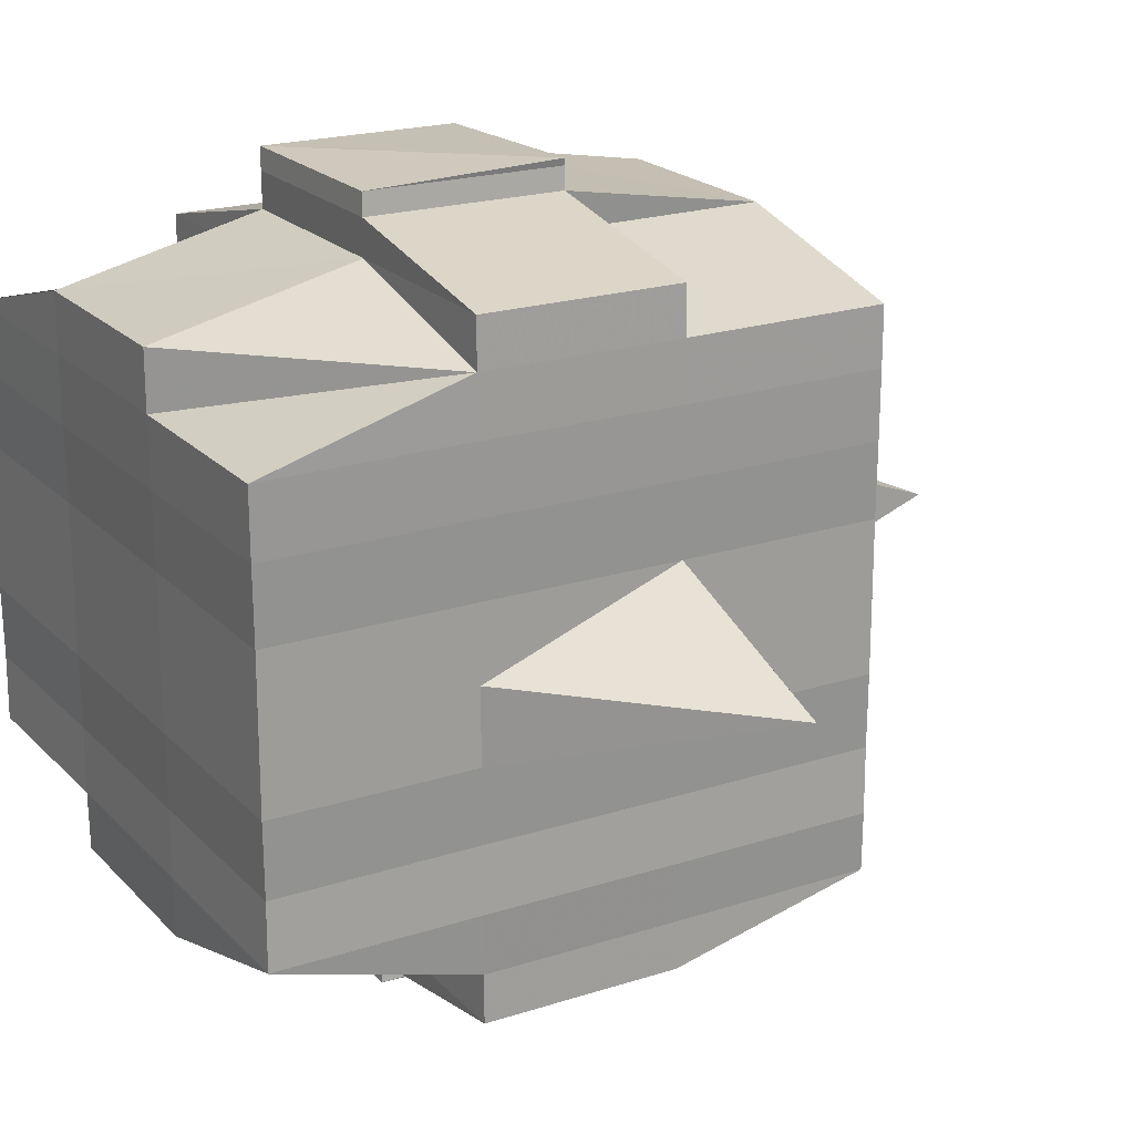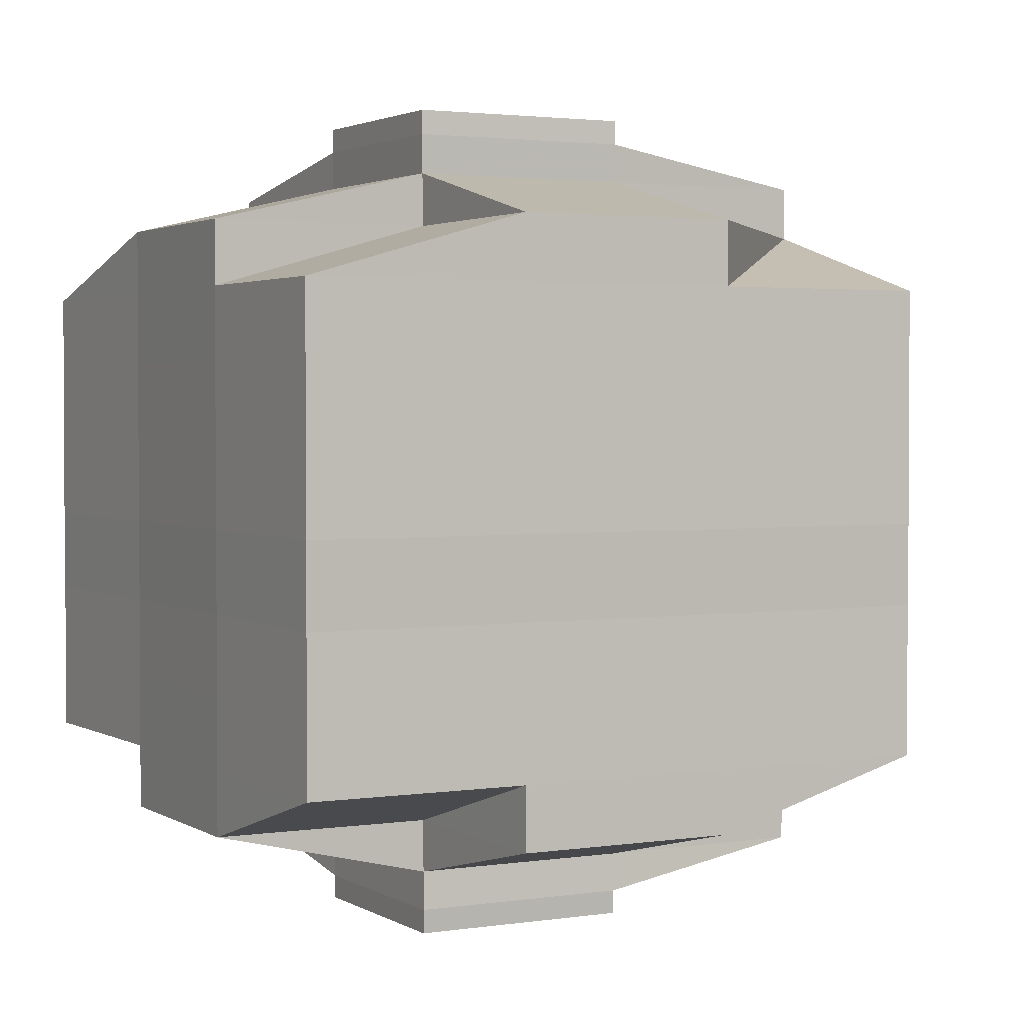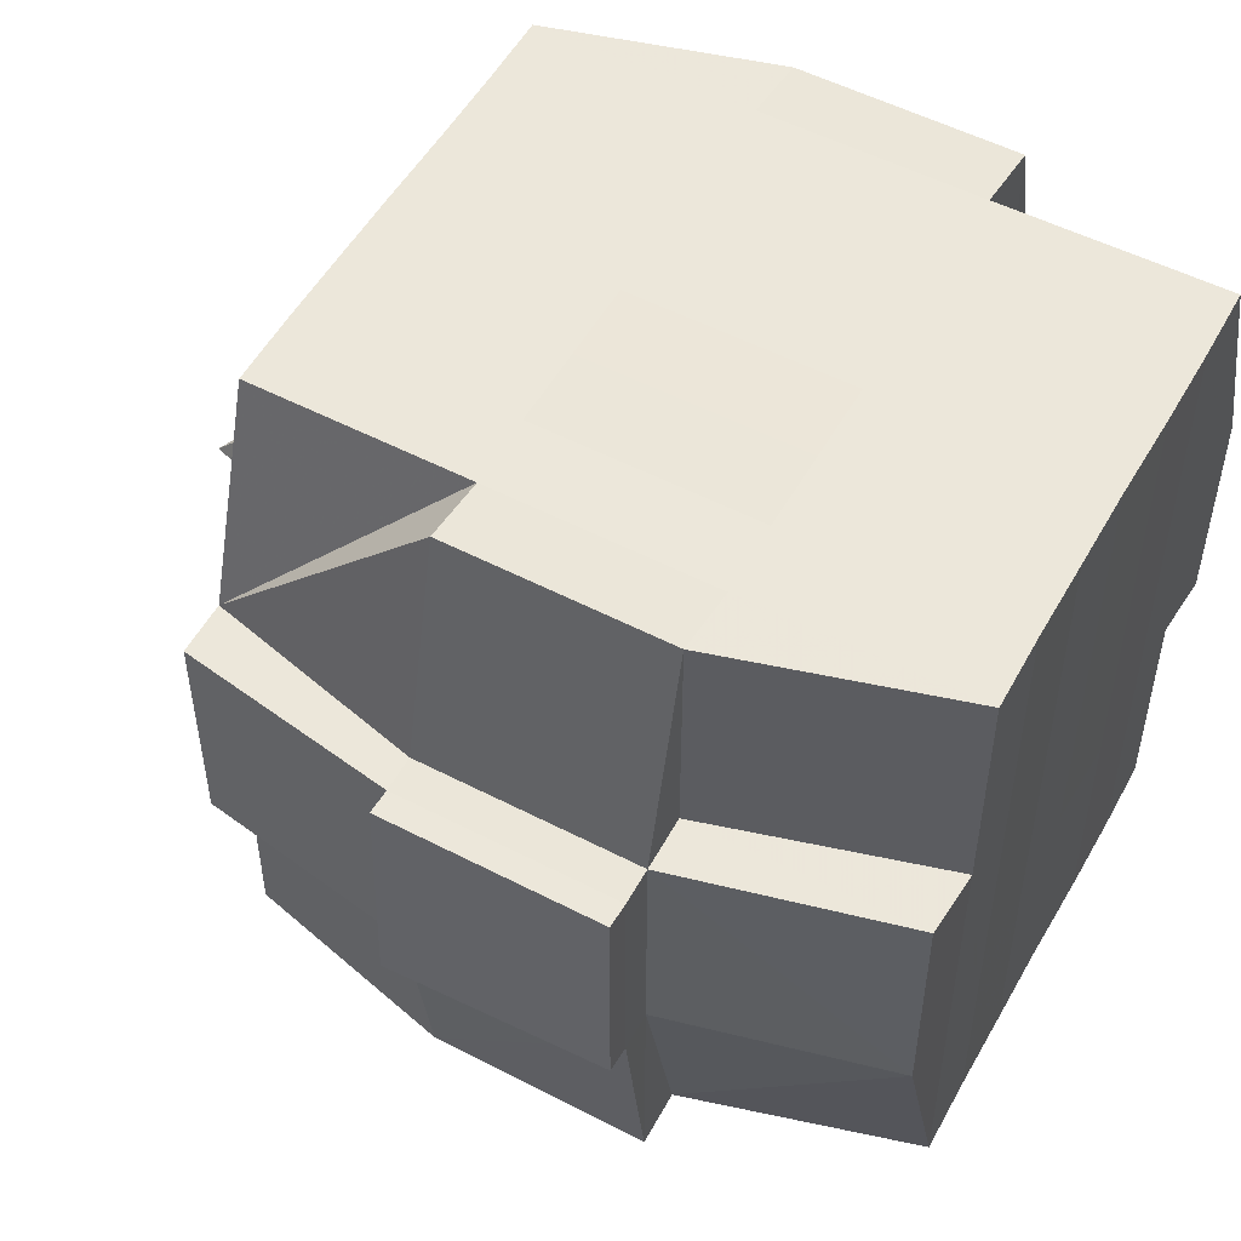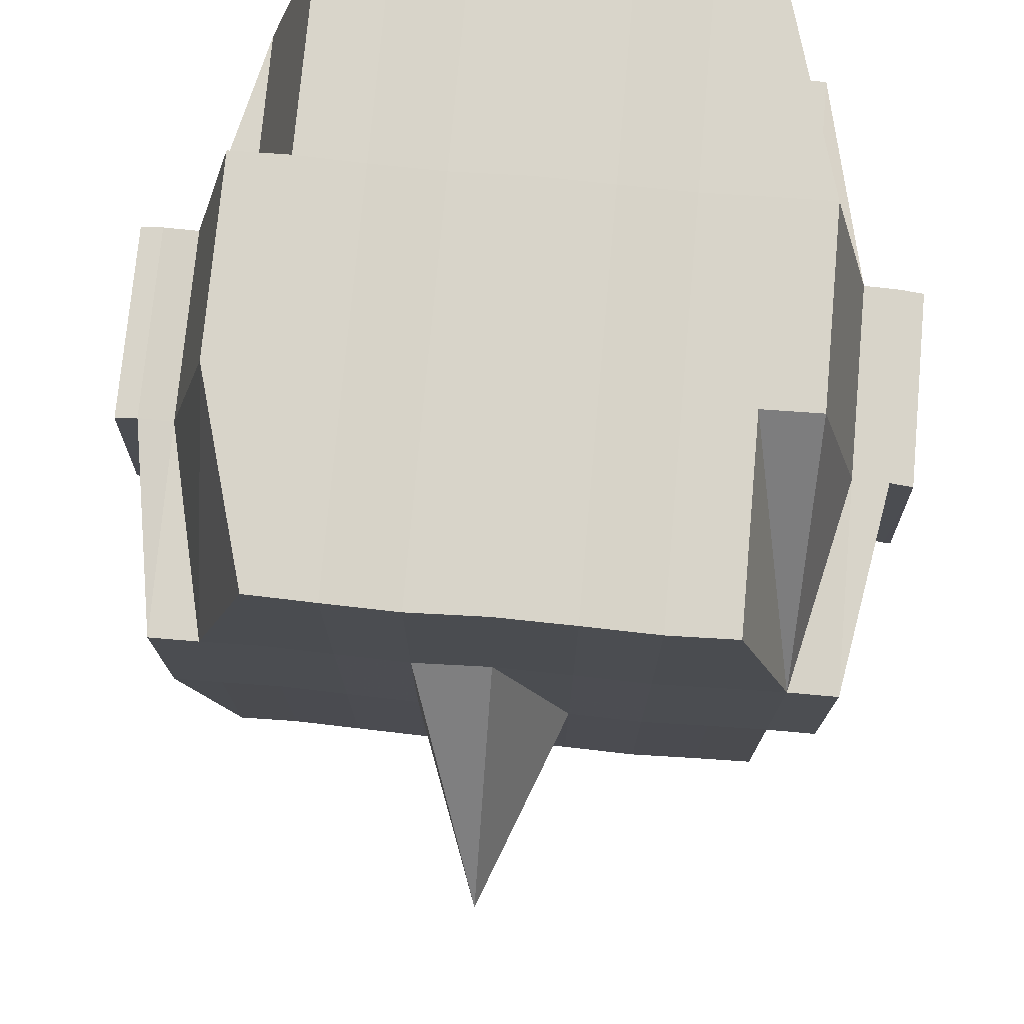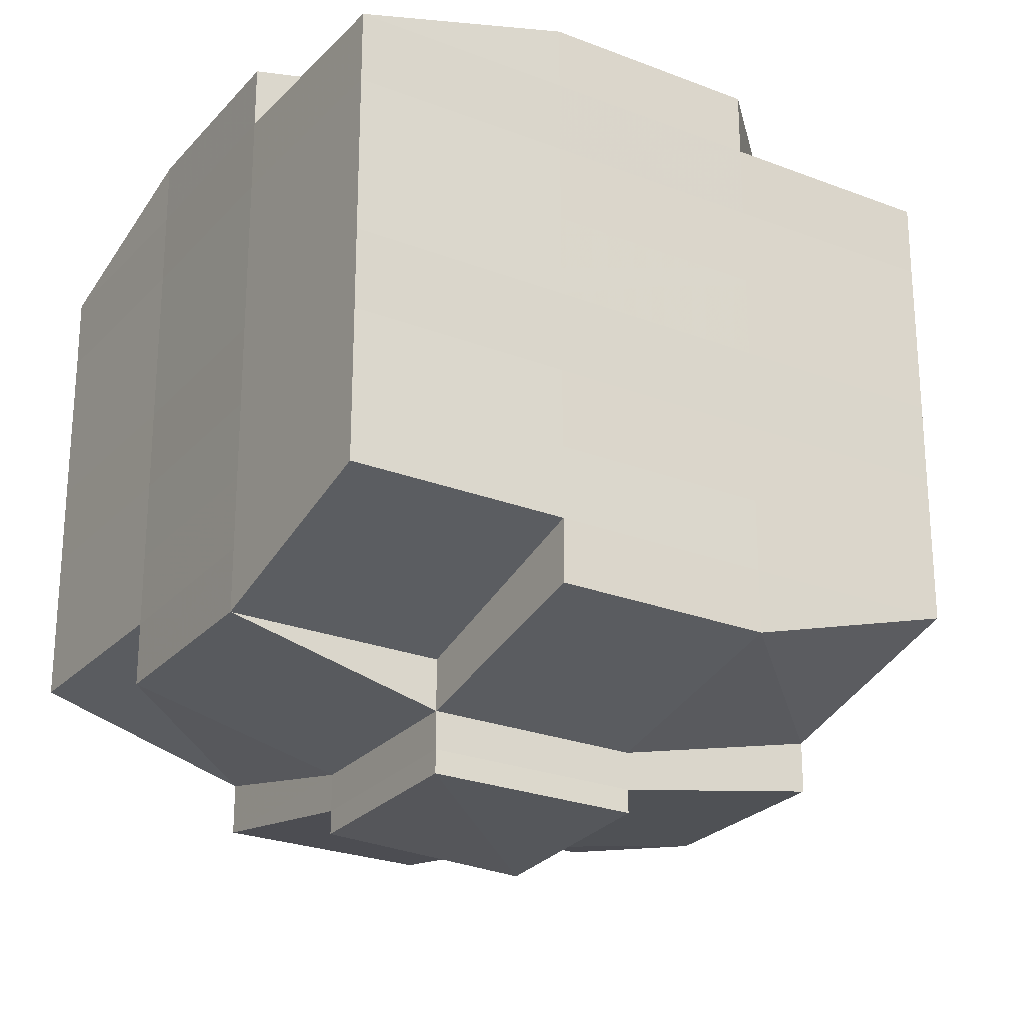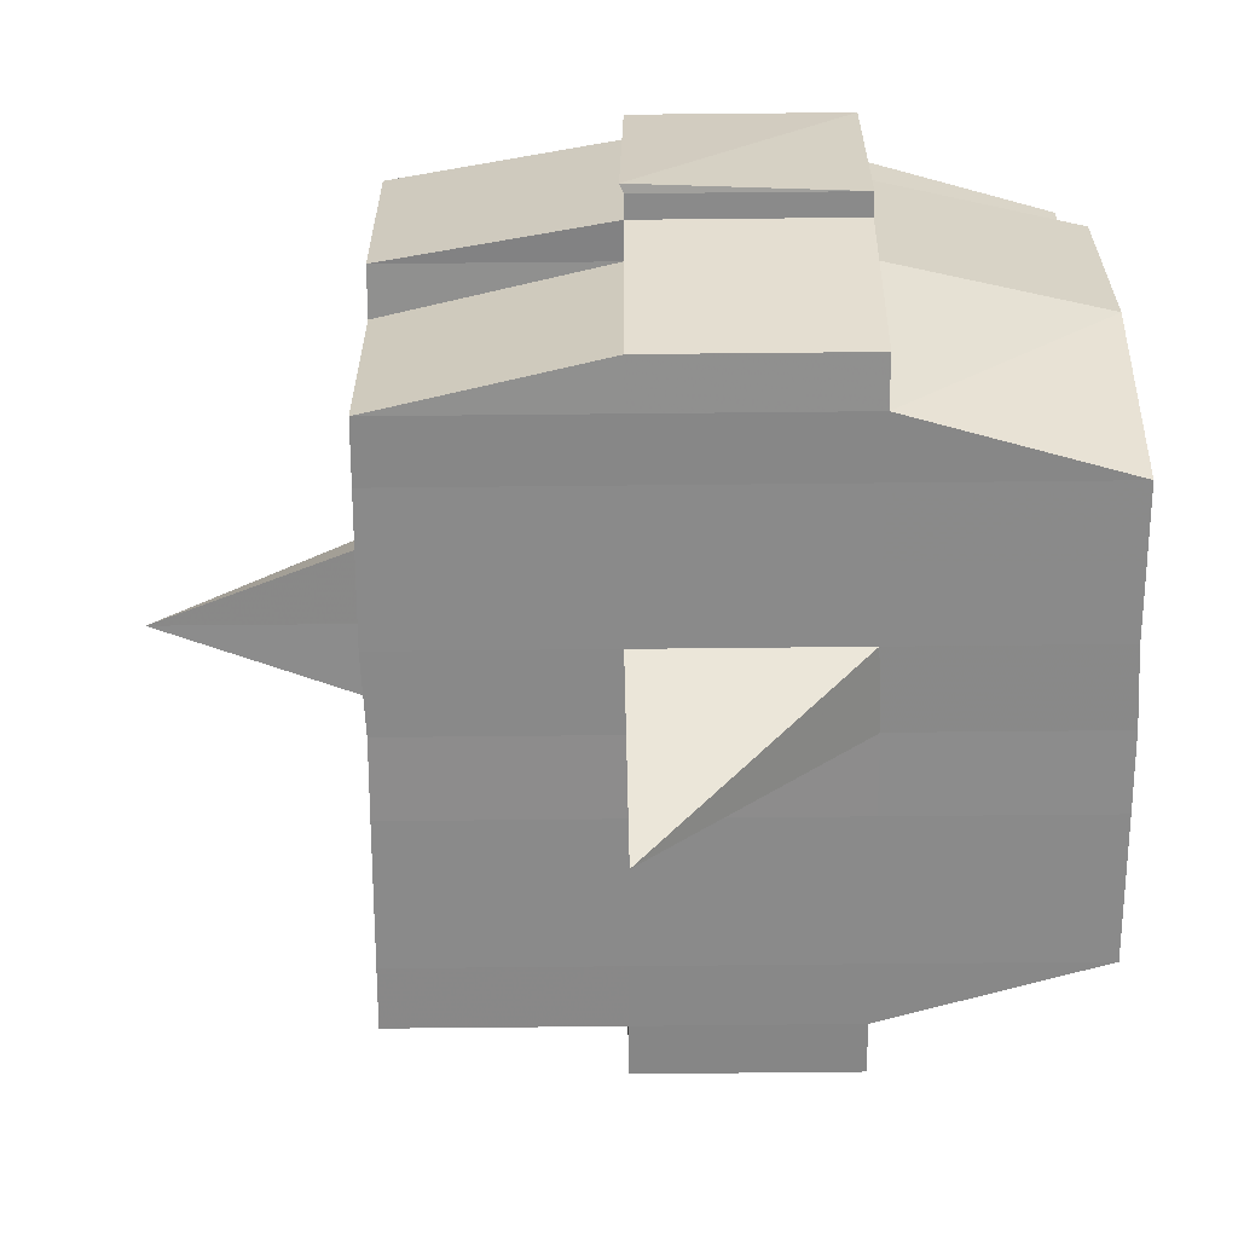
<metadata>
{"format":"obj","ext":"obj","renderer":"f3d","projection":"perspective","resolution":1024,"background":"white","views":[{"elev":21.0,"azim":-30.4,"up":"+Z"},{"elev":2.4,"azim":-118.2,"up":"+Z"},{"elev":52.3,"azim":-151.0,"up":"+Y"},{"elev":75.1,"azim":95.2,"up":"+Y"},{"elev":-25.0,"azim":-122.2,"up":"+Z"},{"elev":-63.4,"azim":-179.4,"up":"+Y"}]}
</metadata>
<code>
o 187
v 2213 1881 9.116
v 2213 1881 9.116
v 2213 1881 9.116
v 2213 1881 9.117
v 2213 1881 9.117
v 2213 1881 9.116
v 2213 1881 9.116
v 2213 1881 9.117
v 2213 1881 9.117
v 2213 1881 9.116
v 2213 1881 9.116
v 2213 1881 9.116
v 2213 1881 9.117
v 2213 1881 9.119
v 2213 1881 9.117
v 2213 1881 9.119
v 2213 1881 9.119
v 2213 1881 9.122
v 2213 1881 9.119
v 2213 1881 9.119
v 2213 1881 9.122
v 2213 1881 9.122
v 2213 1881 9.119
v 2213 1881 9.122
v 2213 1881 9.119
v 2213 1881 9.122
v 2213 1881 9.124
v 2213 1881 9.128
v 2213 1881 9.124
v 2213 1881 9.124
v 2213 1881 9.122
v 2213 1881 9.124
v 2213 1881 9.124
v 2213 1881 9.128
v 2213 1881 9.131
v 2213 1881 9.128
v 2213 1881 9.135
v 2213 1881 9.131
v 2213 1881 9.139
v 2213 1881 9.135
v 2213 1881 9.131
v 2213 1881 9.131
v 2213 1881 9.135
v 2213 1881 9.139
v 2213 1881 9.135
v 2213 1881 9.135
v 2213 1881 9.131
v 2213 1881 9.139
v 2213 1881 9.139
v 2213 1881 9.128
v 2213 1881 9.131
v 2213 1881 9.128
v 2213 1881 9.124
v 2213 1881 9.131
v 2213 1881 9.128
v 2213 1881 9.131
v 2213 1881 9.135
v 2213 1881 9.139
v 2213 1881 9.135
v 2213 1881 9.135
v 2213 1881 9.135
v 2213 1881 9.131
v 2213 1881 9.139
v 2213 1881 9.139
v 2213 1881 9.135
v 2213 1881 9.139
v 2213 1881 9.142
v 2213 1881 9.142
v 2213 1881 9.146
v 2213 1881 9.142
v 2213 1881 9.148
v 2213 1881 9.146
v 2213 1881 9.142
v 2213 1881 9.139
v 2213 1881 9.146
v 2213 1881 9.142
v 2213 1881 9.146
v 2213 1881 9.146
v 2213 1881 9.142
v 2213 1881 9.148
v 2213 1881 9.148
v 2213 1881 9.148
v 2213 1881 9.148
v 2213 1881 9.151
v 2213 1881 9.148
v 2213 1881 9.151
v 2213 1881 9.151
v 2213 1881 9.153
v 2213 1881 9.153
v 2213 1881 9.154
v 2213 1881 9.154
v 2213 1881 9.154
v 2213 1881 9.154
v 2213 1881 9.154
v 2213 1881 9.154
v 2213 1881 9.154
v 2213 1881 9.153
v 2213 1881 9.153
v 2213 1881 9.153
v 2213 1881 9.153
v 2213 1881 9.153
v 2213 1881 9.151
v 2213 1881 9.151
v 2213 1881 9.148
v 2213 1881 9.153
v 2213 1881 9.151
v 2213 1881 9.154
v 2213 1881 9.154
v 2213 1881 9.153
v 2213 1881 9.153
v 2213 1881 9.151
v 2213 1881 9.151
v 2213 1881 9.151
v 2213 1881 9.148
v 2213 1881 9.151
v 2213 1881 9.148
v 2213 1881 9.148
v 2213 1881 9.148
v 2213 1881 9.146
v 2213 1881 9.146
v 2213 1881 9.146
v 2213 1881 9.142
v 2213 1881 9.146
v 2213 1881 9.148
v 2213 1881 9.142
v 2213 1881 9.139
v 2213 1881 9.142
v 2213 1881 9.142
v 2213 1881 9.146
v 2213 1881 9.142
v 2213 1881 9.139
v 2213 1881 9.135
v 2213 1881 9.139
v 2213 1881 9.139
v 2213 1881 9.139
v 2213 1881 9.135
v 2213 1881 9.131
v 2213 1881 9.135
v 2213 1881 9.135
v 2213 1881 9.135
v 2213 1881 9.131
v 2213 1881 9.128
v 2213 1881 9.131
v 2213 1881 9.131
v 2213 1881 9.131
v 2213 1881 9.128
v 2213 1881 9.124
v 2213 1881 9.128
v 2213 1881 9.122
v 2213 1881 9.122
v 2213 1881 9.122
v 2213 1881 9.119
v 2213 1881 9.122
v 2213 1881 9.122
v 2213 1881 9.122
v 2213 1881 9.124
v 2213 1881 9.124
v 2213 1881 9.124
v 2213 1881 9.124
v 2213 1881 9.128
v 2213 1881 9.124
v 2213 1881 9.128
v 2213 1881 9.124
v 2213 1881 9.124
v 2213 1881 9.122
v 2213 1881 9.122
v 2213 1881 9.119
v 2213 1881 9.122
v 2213 1881 9.119
v 2213 1881 9.117
v 2213 1881 9.117
v 2213 1881 9.116
v 2213 1881 9.117
v 2213 1881 9.119
v 2213 1881 9.117
v 2213 1881 9.119
v 2213 1881 9.122
v 2213 1881 9.117
v 2213 1881 9.116
v 2213 1881 9.117
v 2213 1881 9.119
v 2213 1881 9.116
v 2213 1881 9.116
v 2213 1881 9.119
v 2213 1881 9.122
v 2213 1881 9.124
v 2213 1881 9.124
v 2213 1881 9.128
v 2213 1881 9.128
v 2213 1881 9.124
v 2213 1881 9.131
v 2213 1881 9.131
v 2213 1881 9.128
v 2213 1881 9.135
v 2213 1881 9.135
v 2213 1881 9.131
v 2213 1881 9.139
v 2213 1881 9.139
v 2213 1881 9.135
v 2213 1881 9.142
v 2213 1881 9.142
v 2213 1881 9.139
v 2213 1881 9.146
v 2213 1881 9.146
v 2213 1881 9.142
v 2213 1881 9.146
v 2213 1881 9.148
v 2213 1881 9.146
v 2213 1881 9.142
v 2213 1881 9.146
v 2213 1881 9.148
v 2213 1881 9.146
v 2213 1881 9.148
v 2213 1881 9.151
v 2213 1881 9.148
v 2213 1881 9.148
v 2213 1881 9.148
v 2213 1881 9.146
v 2213 1881 9.142
v 2213 1881 9.146
v 2213 1881 9.139
v 2213 1881 9.139
v 2213 1881 9.135
v 2213 1881 9.135
v 2213 1881 9.131
v 2213 1881 9.131
v 2213 1881 9.128
v 2213 1881 9.128
v 2213 1881 9.124
v 2213 1881 9.124
v 2213 1881 9.124
v 2213 1881 9.122
v 2213 1881 9.122
v 2213 1881 9.122
v 2213 1881 9.122
v 2213 1881 9.122
v 2213 1881 9.119
v 2213 1881 9.124
v 2213 1881 9.122
v 2213 1881 9.124
v 2213 1881 9.122
v 2213 1881 9.124
v 2213 1881 9.128
v 2213 1881 9.124
v 2213 1881 9.122
v 2213 1881 9.122
v 2213 1881 9.119
v 2213 1881 9.119
v 2213 1881 9.117
v 2213 1881 9.119
v 2213 1881 9.122
v 2213 1881 9.124
v 2213 1881 9.119
v 2213 1881 9.119
v 2213 1881 9.119
v 2213 1881 9.122
v 2213 1881 9.119
v 2213 1881 9.122
v 2213 1881 9.128
v 2213 1881 9.128
v 2213 1881 9.131
v 2213 1881 9.131
v 2213 1881 9.135
v 2213 1881 9.135
v 2213 1881 9.139
v 2213 1881 9.139
v 2213 1881 9.128
v 2213 1881 9.131
v 2213 1881 9.131
v 2213 1881 9.135
v 2213 1881 9.135
v 2213 1881 9.139
v 2213 1881 9.135
v 2213 1881 9.131
v 2213 1881 9.139
v 2213 1881 9.139
v 2213 1881 9.135
v 2213 1881 9.142
v 2213 1881 9.146
v 2213 1881 9.142
v 2213 1881 9.142
v 2213 1881 9.146
v 2213 1881 9.146
v 2213 1881 9.142
v 2213 1881 9.146
v 2213 1881 9.146
v 2213 1881 9.148
v 2213 1881 9.148
v 2213 1881 9.148
v 2213 1881 9.151
v 2213 1881 9.148
v 2213 1881 9.151
v 2213 1881 9.151
v 2213 1881 9.153
v 2213 1881 9.153
v 2213 1881 9.151
v 2213 1881 9.151
v 2213 1881 9.151
v 2213 1881 9.148
v 2213 1881 9.151
v 2213 1881 9.151
v 2213 1881 9.151
v 2213 1881 9.148
v 2213 1881 9.116
v 2213 1881 9.116
v 2213 1881 9.116
v 2213 1881 9.116
v 2213 1881 9.116
v 2213 1881 9.117
v 2213 1881 9.116
v 2213 1881 9.117
v 2213 1881 9.119
v 2213 1881 9.117
v 2213 1881 9.119
v 2213 1881 9.117
v 2213 1881 9.135
v 2213 1881 9.135
v 2213 1881 9.131
v 2213 1881 9.135
v 2213 1881 9.139
v 2213 1881 9.135
v 2213 1881 9.135
v 2213 1881 9.131
v 2213 1881 9.135
v 2213 1881 9.139
v 2213 1881 9.148
v 2213 1881 9.148
v 2213 1881 9.146
v 2213 1881 9.148
v 2213 1881 9.148
v 2213 1881 9.151
v 2213 1881 9.151
v 2213 1881 9.153
v 2213 1881 9.154
v 2213 1881 9.153
v 2213 1881 9.154
v 2213 1881 9.153
v 2213 1881 9.151
v 2213 1881 9.148
v 2213 1881 9.154
v 2213 1881 9.154
v 2213 1881 9.154
v 2213 1881 9.154
v 2213 1881 9.154
f 1 2 3
f 4 5 2
f 6 7 3
f 8 9 7
f 10 8 11
f 12 13 6
f 13 14 15
f 16 17 5
f 14 18 19
f 20 19 15
f 21 22 17
f 16 21 23
f 24 21 25
f 26 27 21
f 27 28 29
f 30 29 21
f 21 29 31
f 29 32 31
f 32 33 31
f 29 34 32
f 28 35 34
f 36 34 29
f 35 37 38
f 37 39 40
f 41 38 34
f 42 43 41
f 43 44 45
f 45 46 47
f 48 49 46
f 34 38 50
f 34 50 32
f 32 50 33
f 38 51 50
f 50 52 53
f 51 54 52
f 50 51 55
f 56 57 51
f 57 58 59
f 59 60 54
f 61 59 51
f 51 59 62
f 63 64 60
f 59 63 65
f 66 63 59
f 39 67 66
f 66 68 63
f 67 69 68
f 70 68 66
f 69 71 72
f 68 73 63
f 63 73 74
f 68 72 73
f 75 72 68
f 73 76 64
f 72 77 73
f 77 78 76
f 73 77 79
f 77 80 78
f 72 81 77
f 82 81 72
f 81 83 77
f 82 84 85
f 86 87 80
f 88 89 87
f 90 91 89
f 92 93 91
f 94 93 95
f 96 95 97
f 98 94 99
f 100 92 101
f 102 100 103
f 104 102 83
f 101 105 106
f 107 108 105
f 109 107 110
f 111 109 112
f 112 101 113
f 112 106 114
f 115 112 116
f 83 112 117
f 117 112 118
f 83 117 119
f 117 118 120
f 119 117 120
f 120 114 121
f 120 121 122
f 123 124 119
f 119 120 125
f 125 122 126
f 125 120 127
f 128 119 125
f 129 119 128
f 130 123 128
f 128 125 131
f 131 126 132
f 131 125 133
f 134 128 131
f 79 128 134
f 135 130 134
f 134 131 136
f 136 132 137
f 136 131 138
f 139 134 136
f 74 134 139
f 140 135 139
f 139 136 141
f 141 137 142
f 141 136 143
f 144 139 141
f 65 139 144
f 145 140 144
f 144 141 146
f 146 142 147
f 146 141 148
f 149 147 150
f 151 150 152
f 153 154 152
f 155 156 154
f 157 158 151
f 159 146 158
f 160 146 159
f 160 144 146
f 62 144 160
f 161 160 159
f 55 160 161
f 162 145 160
f 163 162 161
f 161 164 165
f 166 165 167
f 166 161 168
f 33 161 166
f 31 33 166
f 31 166 169
f 169 166 20
f 169 167 170
f 171 170 172
f 171 169 173
f 174 169 175
f 176 177 169
f 173 178 179
f 180 181 171
f 182 180 183
f 19 184 178
f 19 185 184
f 186 187 185
f 188 189 187
f 186 188 190
f 191 192 189
f 188 191 193
f 194 195 192
f 191 194 196
f 197 198 195
f 194 197 199
f 200 201 198
f 197 200 202
f 203 204 201
f 200 203 205
f 206 207 203
f 208 203 200
f 209 208 200
f 209 200 197
f 210 208 209
f 210 211 212
f 213 214 211
f 215 214 216
f 217 216 218
f 219 220 209
f 221 209 197
f 127 209 221
f 222 219 221
f 221 197 194
f 223 221 194
f 133 221 223
f 224 222 223
f 223 194 191
f 225 223 191
f 138 223 225
f 226 224 225
f 225 191 188
f 227 225 188
f 143 225 227
f 228 226 227
f 227 188 186
f 229 228 230
f 230 227 186
f 148 227 230
f 231 230 232
f 230 186 233
f 234 230 233
f 234 233 19
f 233 186 235
f 233 235 19
f 235 236 237
f 235 238 239
f 240 238 241
f 242 243 238
f 238 244 239
f 239 244 245
f 246 245 247
f 247 248 249
f 250 251 248
f 244 252 251
f 253 254 249
f 255 256 254
f 257 258 253
f 259 260 252
f 244 259 30
f 261 262 260
f 263 264 262
f 259 261 36
f 265 266 264
f 267 259 244
f 238 267 244
f 193 267 238
f 268 261 259
f 267 268 259
f 196 268 267
f 243 269 267
f 269 270 268
f 268 271 261
f 199 271 268
f 270 272 271
f 271 273 274
f 275 276 273
f 202 275 271
f 271 275 277
f 272 278 275
f 278 279 280
f 205 280 275
f 275 280 265
f 280 281 265
f 265 281 48
f 280 282 281
f 283 282 280
f 281 284 266
f 282 285 281
f 281 285 70
f 285 286 284
f 282 287 285
f 283 287 282
f 287 288 285
f 285 288 75
f 288 289 286
f 288 290 289
f 291 292 288
f 292 293 288
f 293 294 84
f 295 294 290
f 296 294 297
f 298 297 299
f 300 295 301
f 301 302 303
f 304 305 306
f 305 307 308
f 304 309 310
f 311 312 313
f 312 314 315
f 316 317 318
f 319 320 317
f 321 322 323
f 324 325 322
f 326 327 328
f 329 330 203
f 203 330 283
f 330 287 283
f 330 331 287
f 113 331 330
f 207 332 330
f 332 333 331
f 333 334 335
f 110 335 331
f 334 336 337
f 331 337 338
f 331 338 339
f 340 341 342
f 342 343 344

</code>
